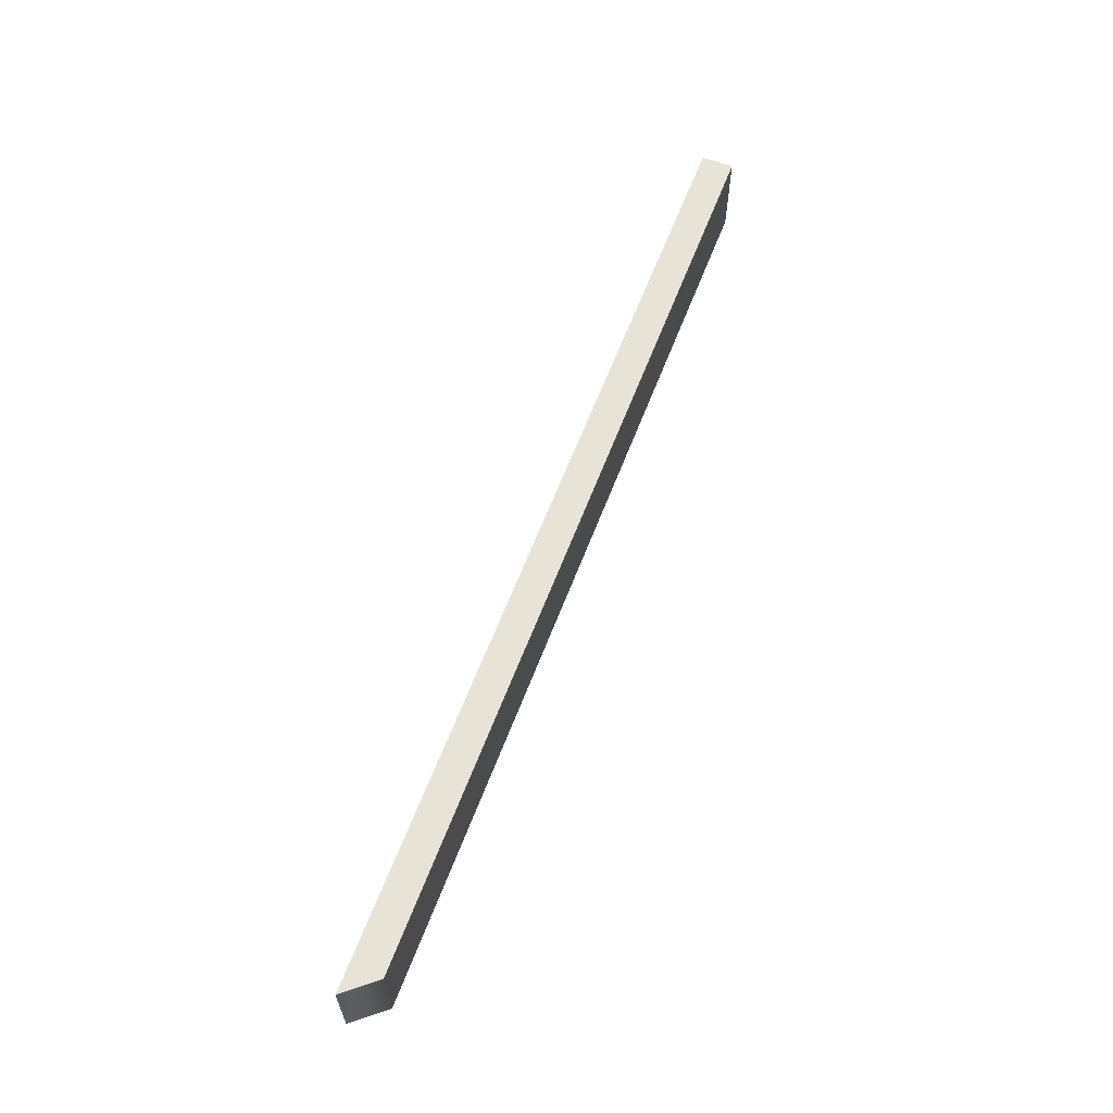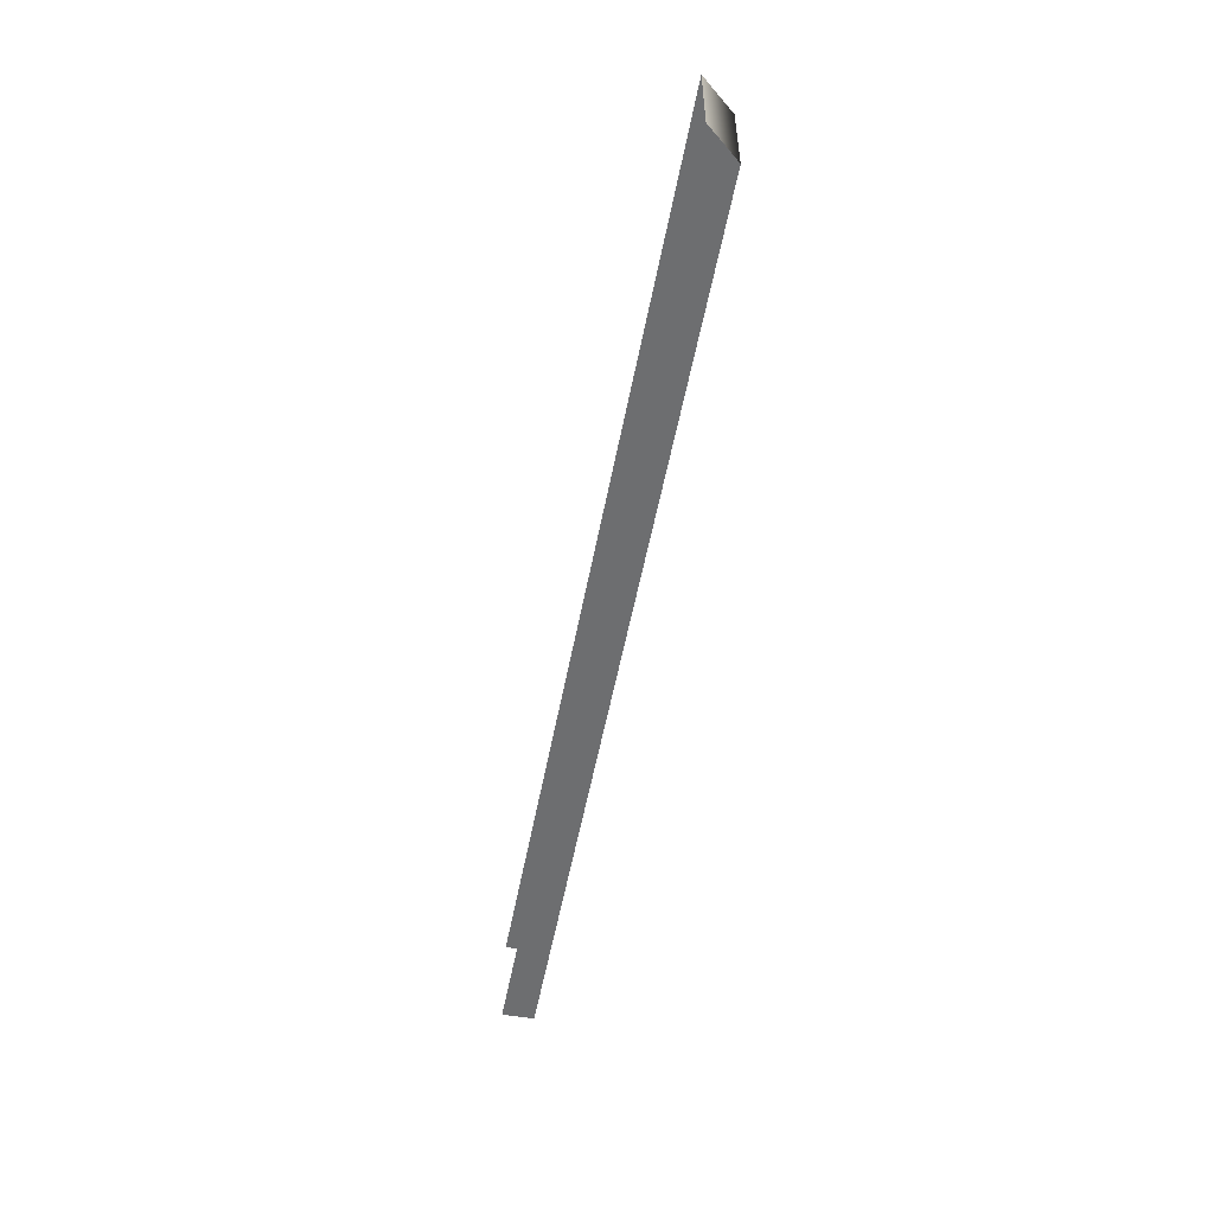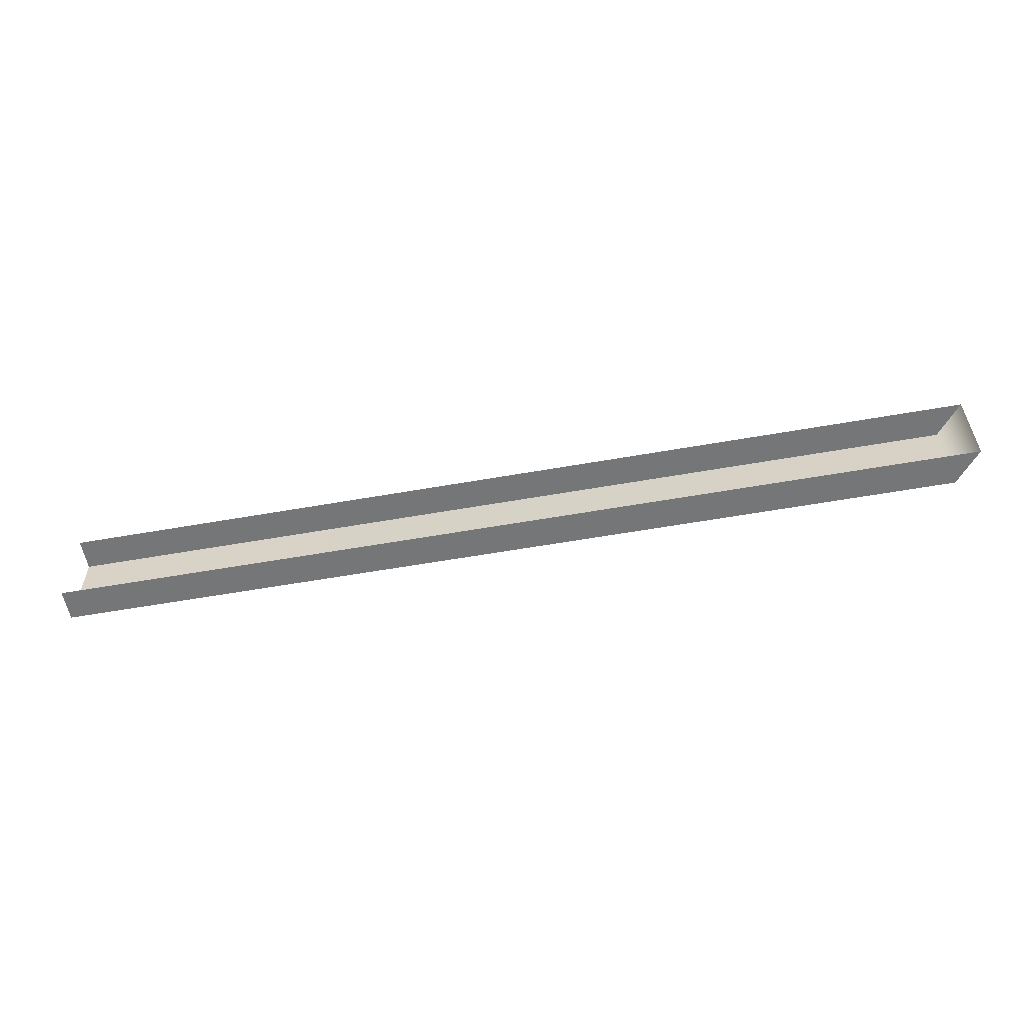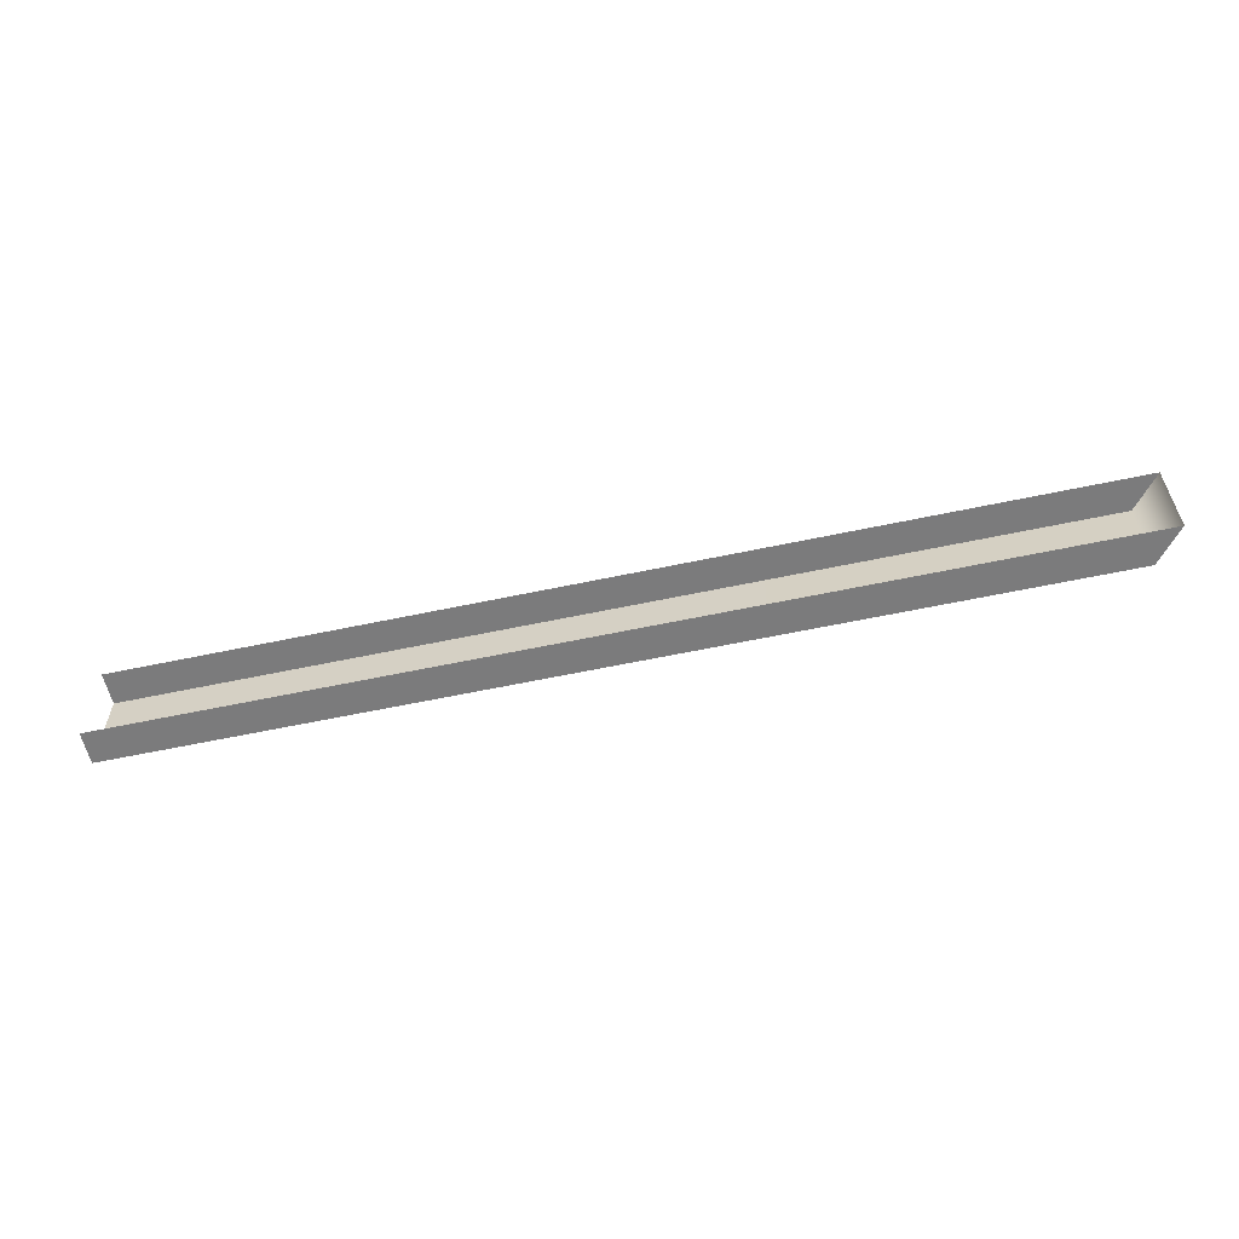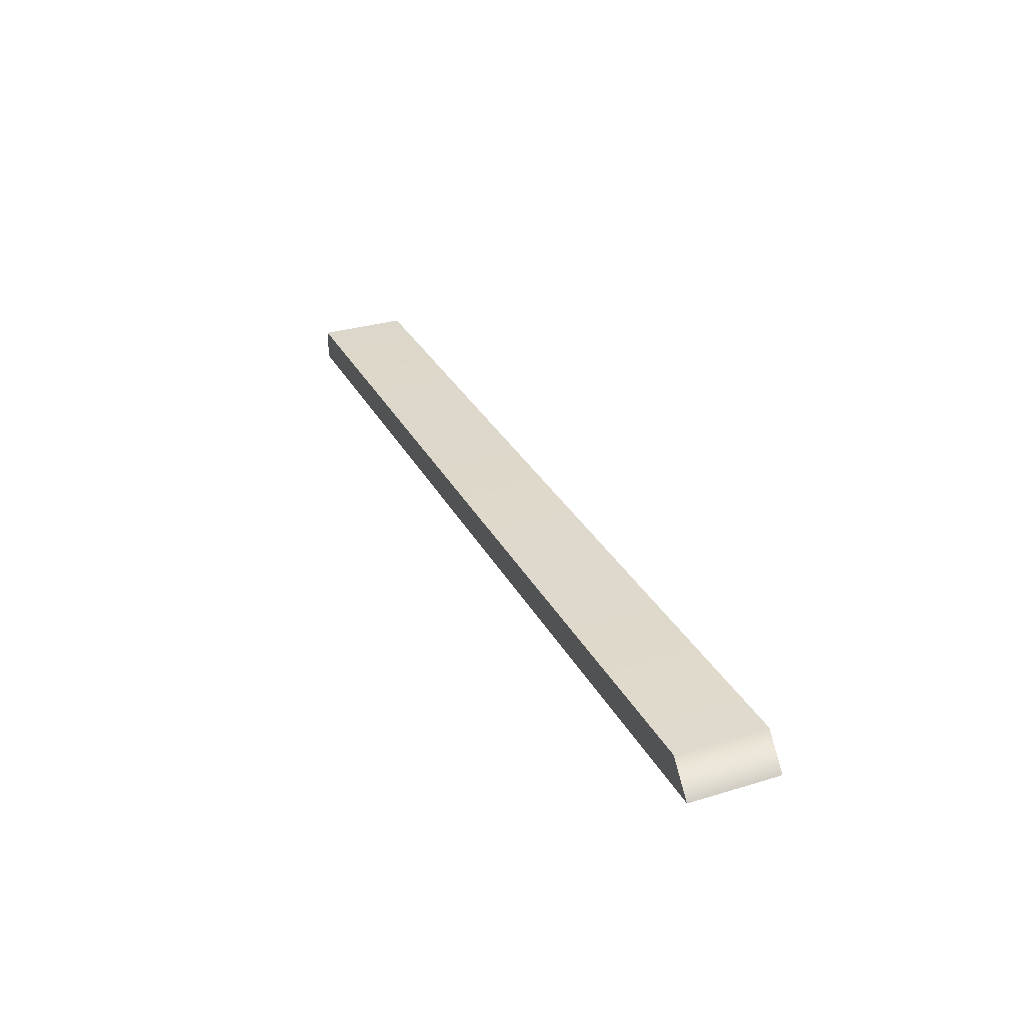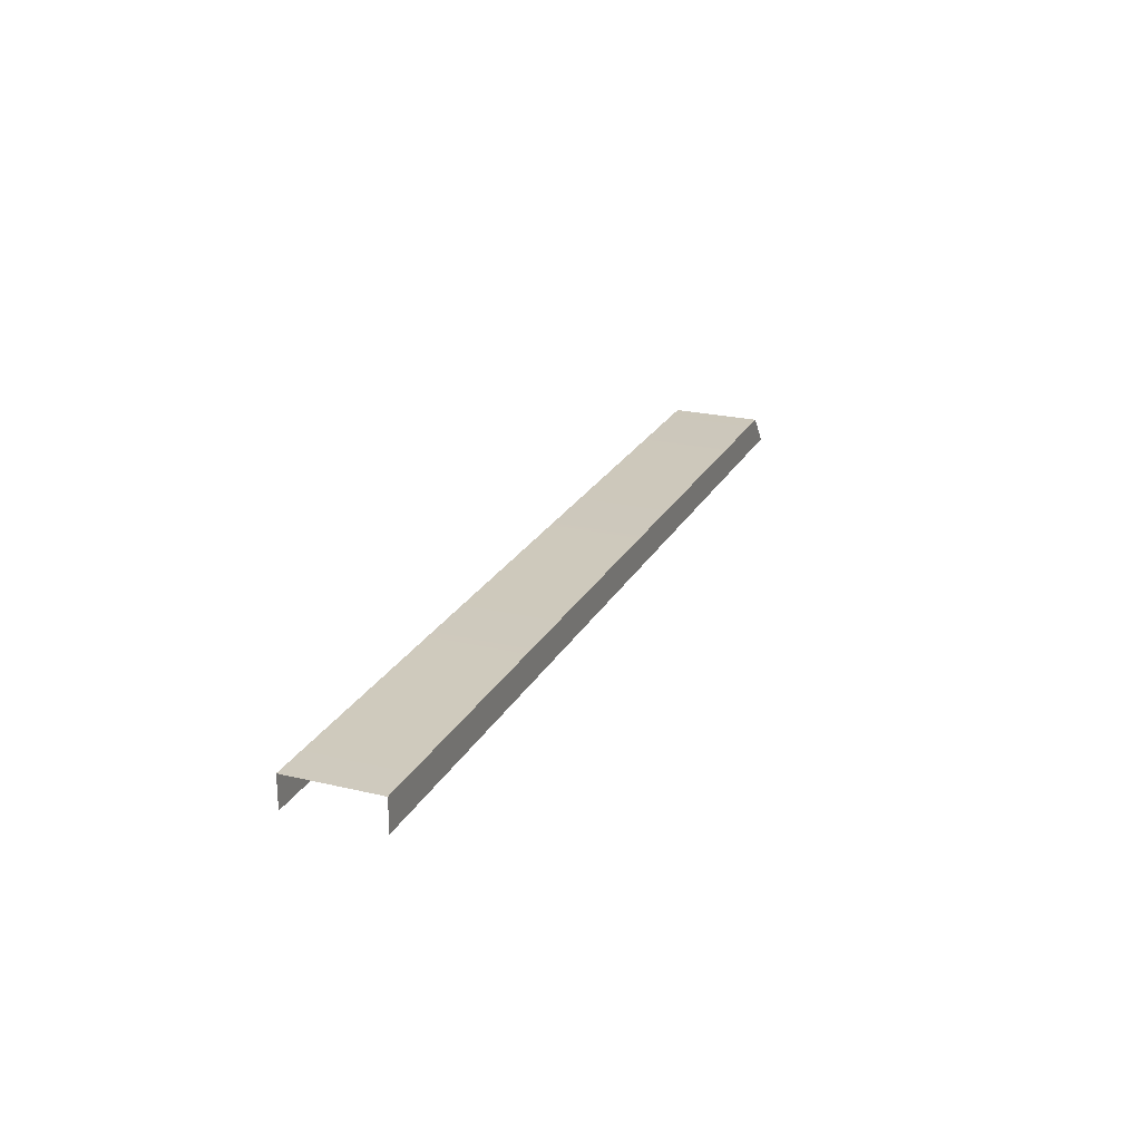
<metadata>
{"format":"obj","ext":"obj","renderer":"f3d","projection":"perspective","resolution":1024,"background":"white","views":[{"elev":61.8,"azim":-69.2,"up":"+Y"},{"elev":-54.3,"azim":-100.7,"up":"+Y"},{"elev":-56.8,"azim":-169.5,"up":"+Y"},{"elev":-58.4,"azim":-167.5,"up":"+Y"},{"elev":30.7,"azim":-113.6,"up":"+Z"},{"elev":23.2,"azim":111.9,"up":"+Z"}]}
</metadata>
<code>
v 100 157.9 3.78
v 100 168.9 3.78
v 100 168.9 0
v 100 157.9 0
v -11.7 157.9 0
v -8.543 157.9 3.78
v -8.543 168.9 3.78
v -11.7 168.9 0
f 1 2 7 6
f 2 3 8 7
f 4 1 6 5
f 8 5 6 7

</code>
